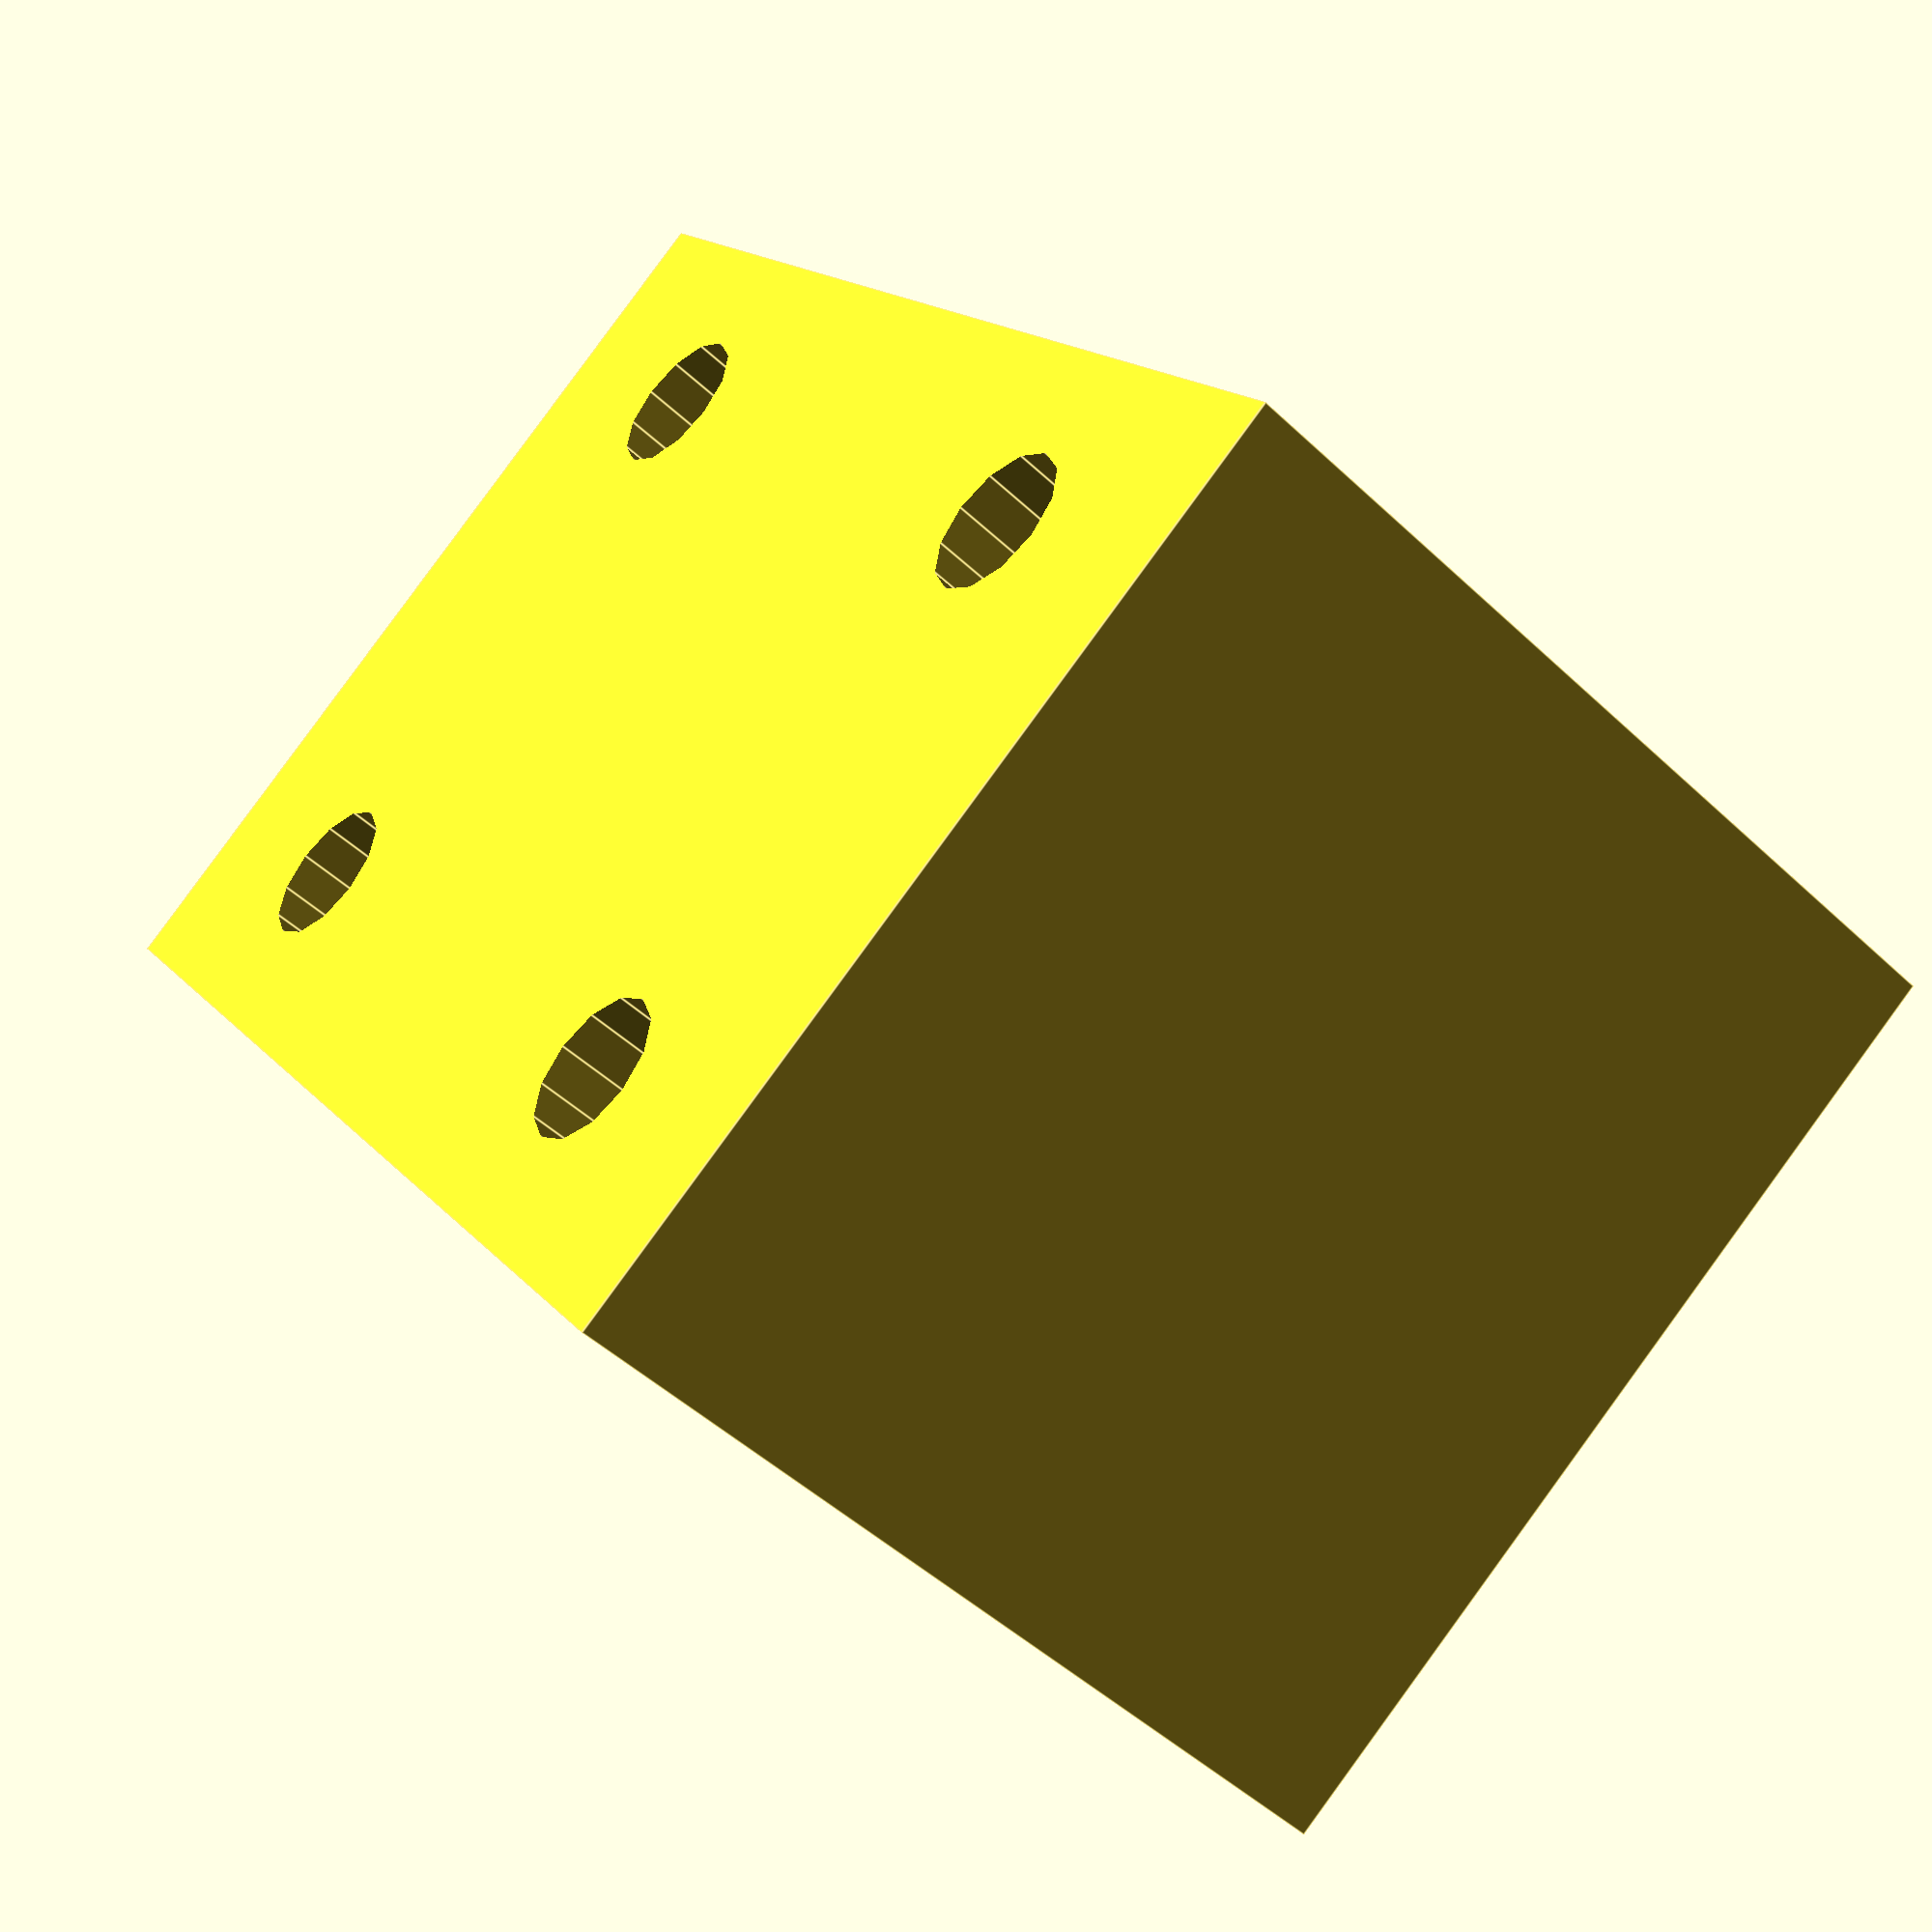
<openscad>
//
// a slider for Zero Turn Mower servo
// based on a windshield motor
//

thickness   = 30.0;	  	//
width       = 45.0;
depth       = 32.0;

screwDiameter = 5.0;
screwLength = 200.0;
screwX = 10.0;
screwY = 13.0;

rodDiameter = 12.0;
rodHeight = 22.5;



module SliderBody()
{
    translate([0, 0, thickness/2]) {
      cube([width, depth, thickness],center=true);
    }
}

module ScrewHole(dx, dy)
{
    rotate([0, 0, 90]) {	
        translate([dx, dy, -1]) {	
            cylinder(r=screwDiameter/2, h=screwLength, $fn=12);
        }
    }
}

module RodHole(elev)
{
    rotate([90, 0, 0]) {	
        translate([0, elev, -(depth/2 + 5)]) {	
            cylinder(r=rodDiameter/2, h=depth+10, $fn=120);
        }
    }
}

module Rod()
{
    rodRadius = rodDiameter/2;
    midThickness = thickness/2;

    RodHole(midThickness - rodHeight/2 + rodRadius);
    
    RodHole(midThickness + rodHeight/2 - rodRadius);
    
    cubeHeight = rodHeight-rodDiameter;
    
    translate([0,0,midThickness]) {
      cube([rodDiameter,depth+10,cubeHeight],center=true);
    }
}

module Slider()
{
    difference() {

        SliderBody();
        
        ScrewHole(screwX, screwY);
        ScrewHole(-screwX, screwY);
        ScrewHole(screwX, -screwY);
        ScrewHole(-screwX, -screwY);
        
        Rod();
    }
}

Slider();

</openscad>
<views>
elev=229.0 azim=55.0 roll=136.1 proj=p view=edges
</views>
